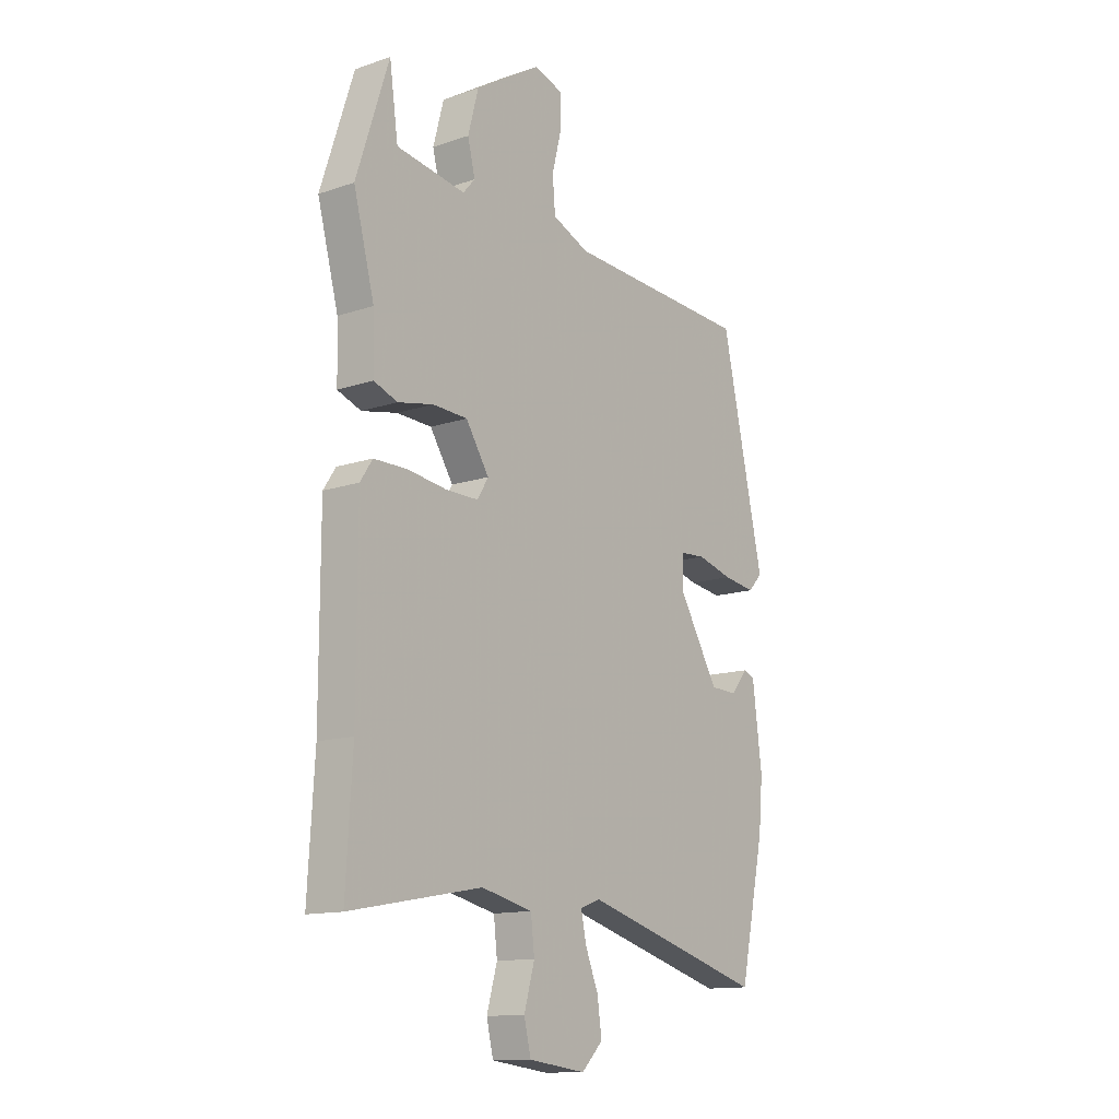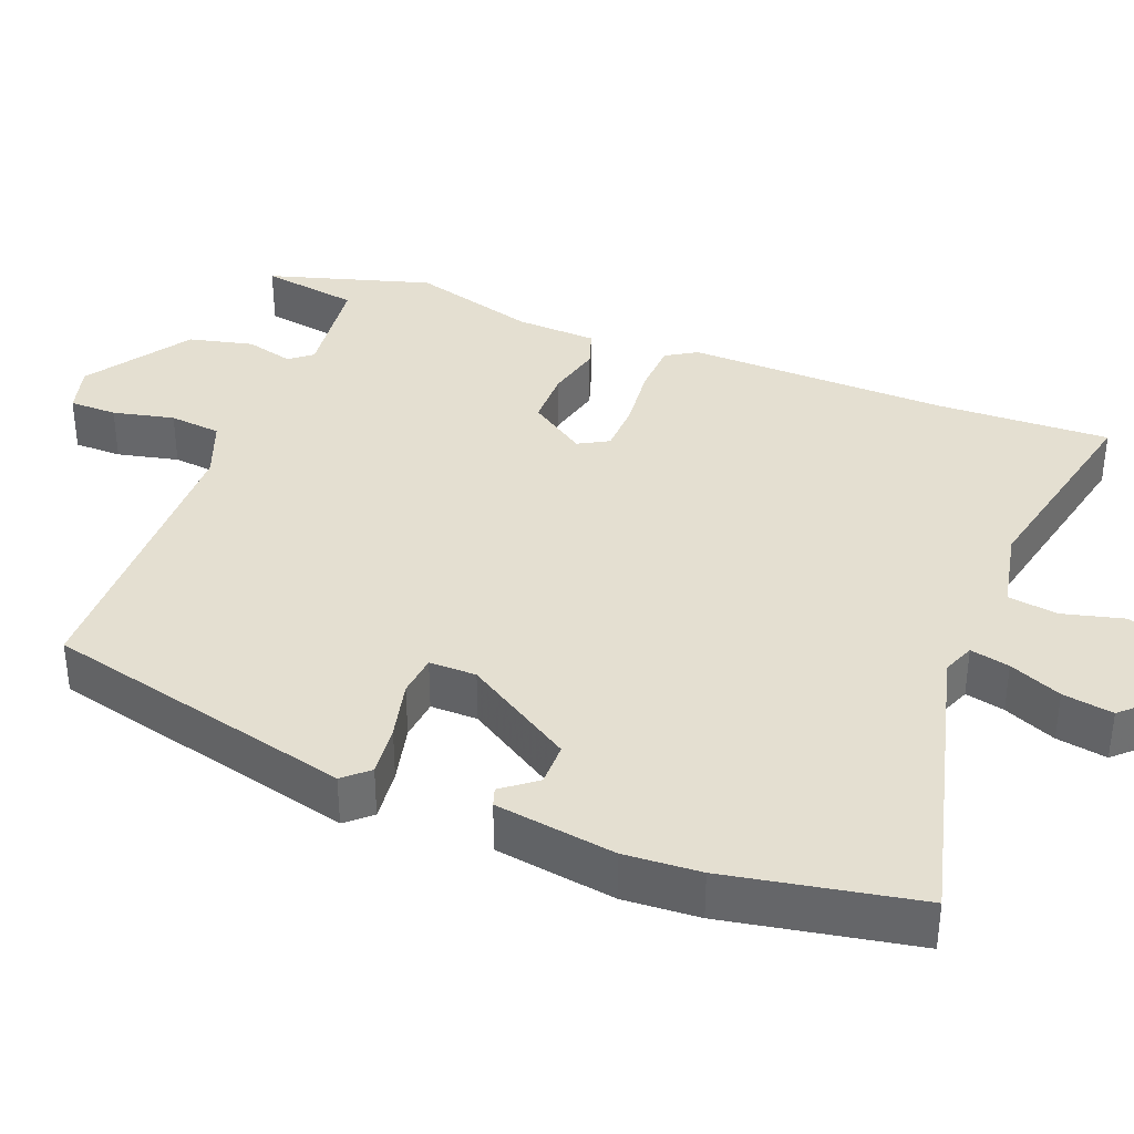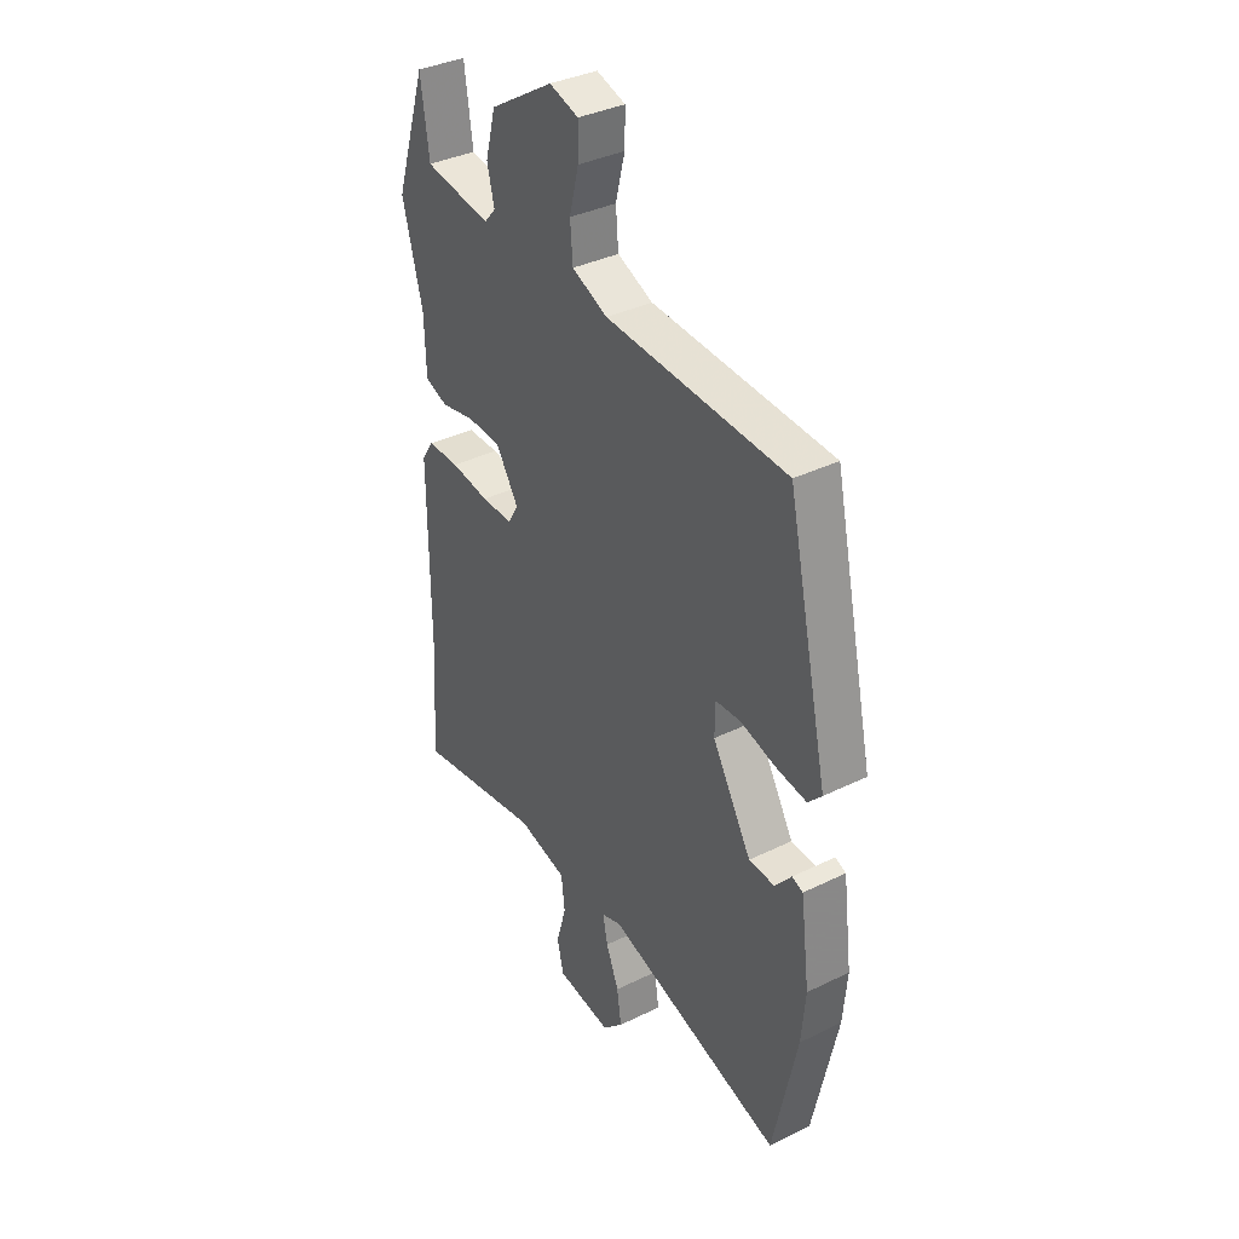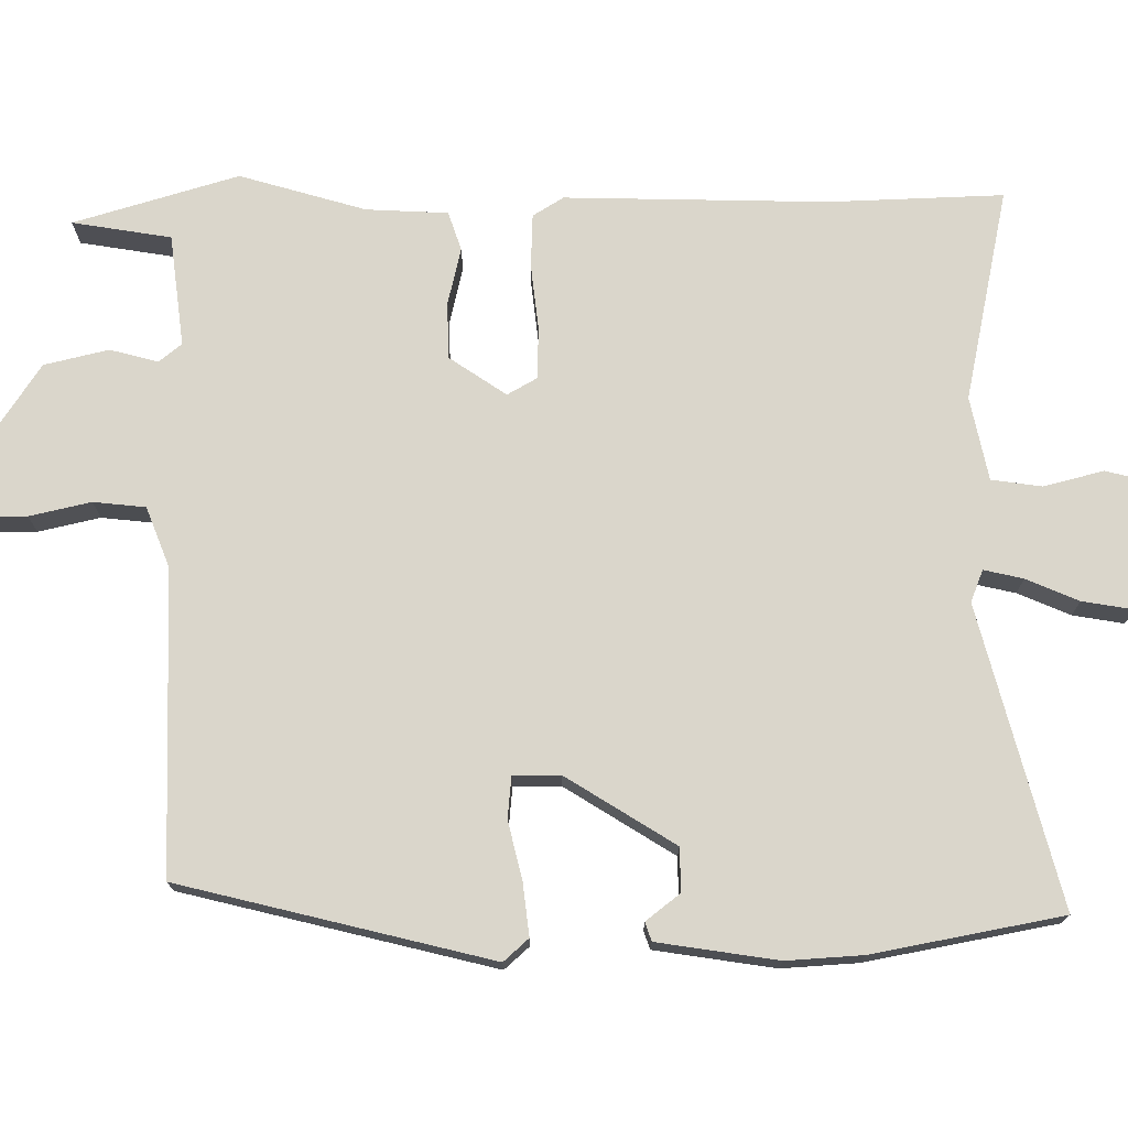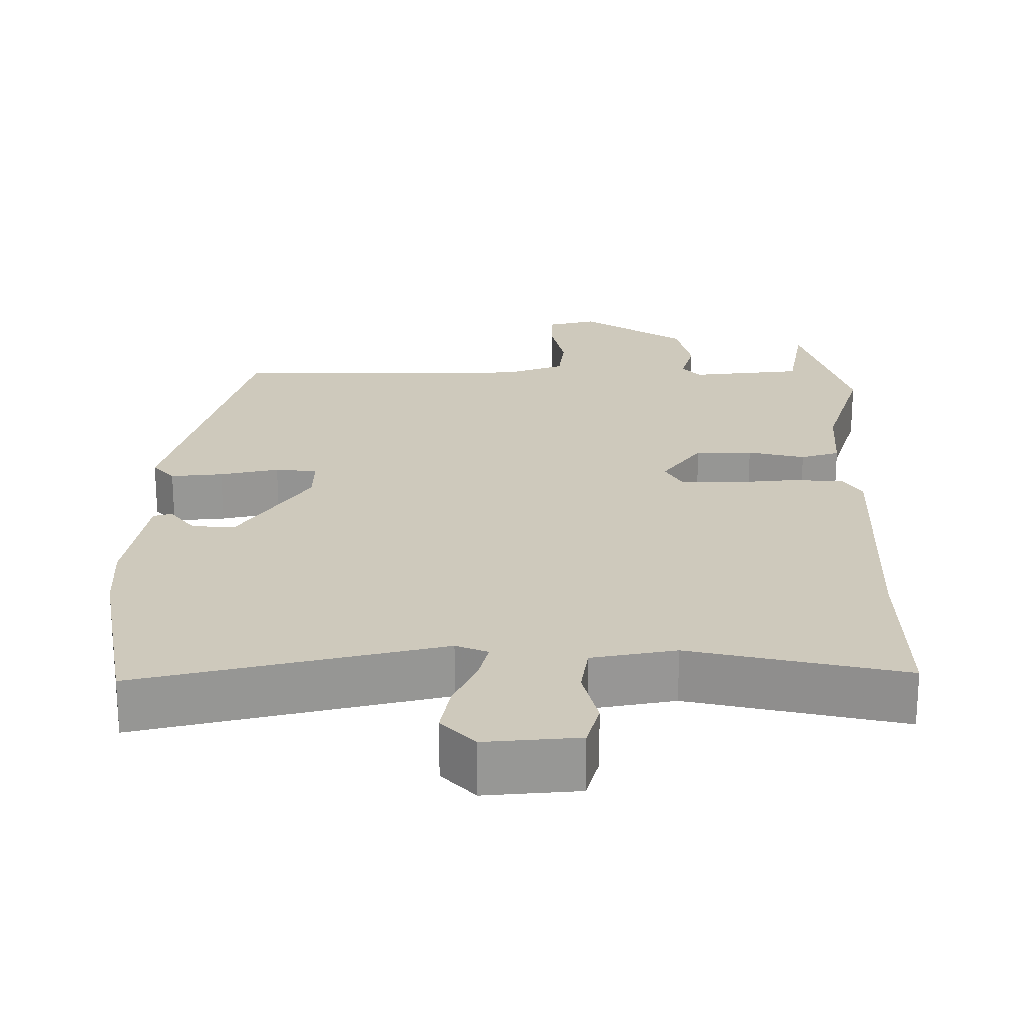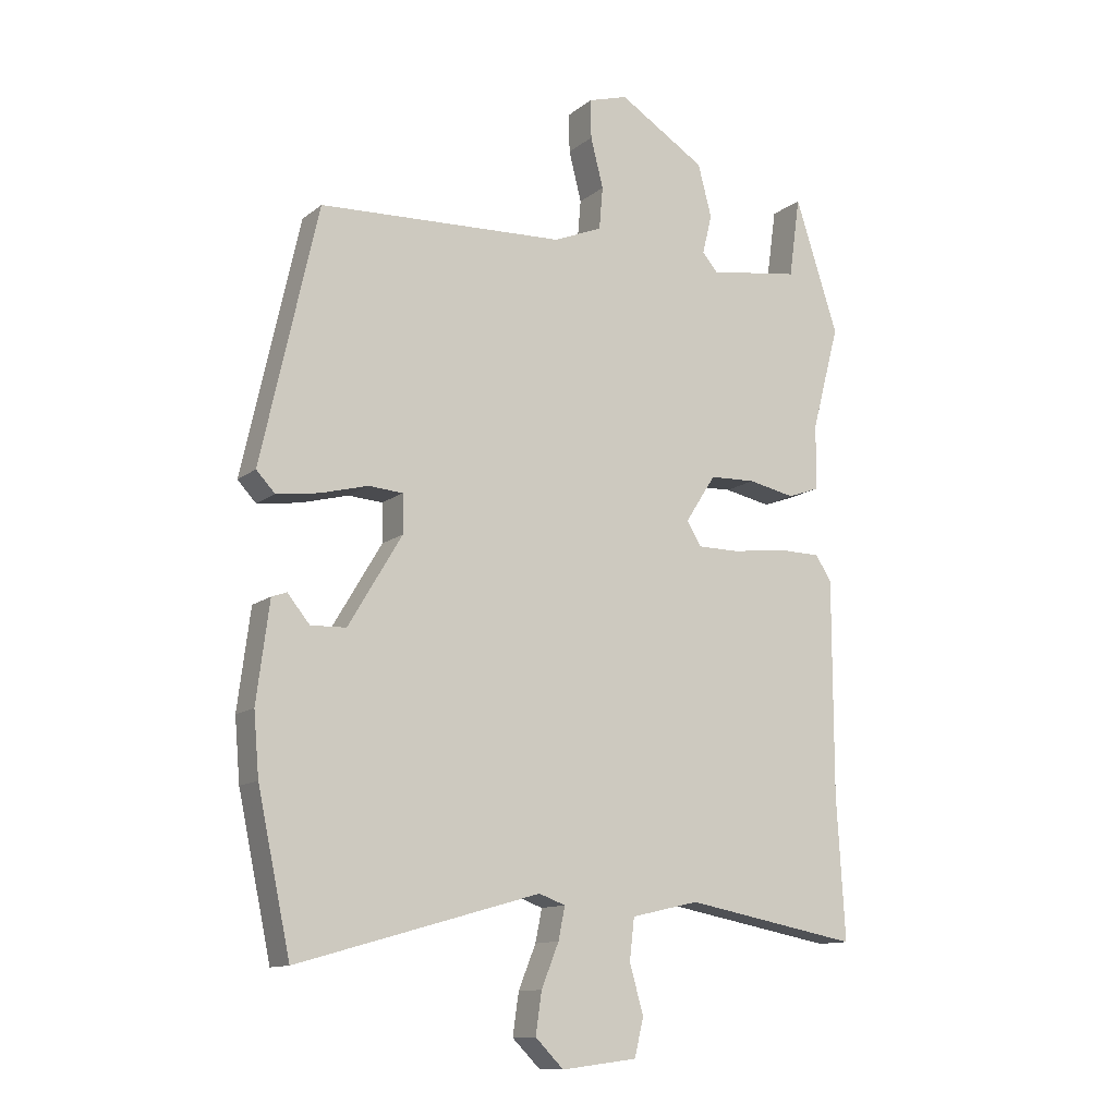
<metadata>
{"format":"obj","ext":"obj","renderer":"f3d","projection":"perspective","resolution":1024,"background":"white","views":[{"elev":-13.4,"azim":-52.6,"up":"+Z"},{"elev":36.6,"azim":112.9,"up":"+Y"},{"elev":36.5,"azim":57.4,"up":"+Z"},{"elev":73.9,"azim":91.0,"up":"+Y"},{"elev":22.3,"azim":-177.9,"up":"+Y"},{"elev":-12.3,"azim":149.8,"up":"+Z"}]}
</metadata>
<code>
v 0.525 0.07 -0.381
v 0.47 0.07 -0.638
v 0.066 0.07 -0.523
v 0.022 0.07 -0.539
v 0.033 0.07 -0.593
v 0.062 0.07 -0.665
v 0.072 0.07 -0.734
v 0.025 0.07 -0.781
v -0.101 0.07 -0.765
v -0.116 0.07 -0.702
v -0.093 0.07 -0.621
v -0.101 0.07 -0.552
v -0.214 0.07 -0.526
v -0.505 0.07 -0.58
v -0.491 0.07 -0.343
v -0.491 0.07 0.014
v -0.464 0.07 0.055
v -0.391 0.07 0.056
v -0.303 0.07 0.044
v -0.232 0.07 0.044
v -0.208 0.07 0.084
v -0.259 0.07 0.163
v -0.336 0.07 0.166
v -0.414 0.07 0.15
v -0.466 0.07 0.169
v -0.469 0.07 0.28
v -0.515 0.07 0.453
v -0.443 0.07 0.675
v -0.424 0.07 0.54
v -0.272 0.07 0.517
v -0.246 0.07 0.547
v -0.262 0.07 0.613
v -0.239 0.07 0.7
v -0.094 0.07 0.79
v -0.028 0.07 0.77
v -0.029 0.07 0.705
v -0.05 0.07 0.622
v -0.044 0.07 0.551
v 0.037 0.07 0.517
v 0.448 0.07 0.497
v 0.542 0.07 0.072
v 0.511 0.07 0.039
v 0.44 0.07 0.049
v 0.361 0.07 0.07
v 0.304 0.07 0.066
v 0.303 0.07 0.002
v 0.392 0.07 -0.148
v 0.451 0.07 -0.15
v 0.488 0.07 -0.105
v 0.513 0.07 -0.114
v 0.534 0.07 -0.278
v 0.525 0 -0.381
v 0.47 0 -0.638
v 0.066 0 -0.523
v 0.022 0 -0.539
v 0.033 0 -0.593
v 0.062 0 -0.665
v 0.072 0 -0.734
v 0.025 0 -0.781
v -0.101 0 -0.765
v -0.116 0 -0.702
v -0.093 0 -0.621
v -0.101 0 -0.552
v -0.214 0 -0.526
v -0.505 0 -0.58
v -0.491 0 -0.343
v -0.491 0 0.014
v -0.464 0 0.055
v -0.391 0 0.056
v -0.303 0 0.044
v -0.232 0 0.044
v -0.208 0 0.084
v -0.259 0 0.163
v -0.336 0 0.166
v -0.414 0 0.15
v -0.466 0 0.169
v -0.469 0 0.28
v -0.515 0 0.453
v -0.443 0 0.675
v -0.424 0 0.54
v -0.272 0 0.517
v -0.246 0 0.547
v -0.262 0 0.613
v -0.239 0 0.7
v -0.094 0 0.79
v -0.028 0 0.77
v -0.029 0 0.705
v -0.05 0 0.622
v -0.044 0 0.551
v 0.037 0 0.517
v 0.448 0 0.497
v 0.542 0 0.072
v 0.511 0 0.039
v 0.44 0 0.049
v 0.361 0 0.07
v 0.304 0 0.066
v 0.303 0 0.002
v 0.392 0 -0.148
v 0.451 0 -0.15
v 0.488 0 -0.105
v 0.513 0 -0.114
v 0.534 0 -0.278
f 48 49 50 51
f 47 48 51 1
f 46 47 1 2
f 41 42 43 44
f 39 40 41 44
f 38 39 44 45
f 34 35 36 37
f 34 37 38
f 31 32 33 34
f 31 34 38
f 30 31 38 45
f 26 27 28 29
f 23 24 25 26
f 22 23 26 29
f 21 22 29 30
f 16 17 18 19
f 15 16 19 20
f 13 14 15 20
f 12 13 20 21
f 8 9 10 11
f 8 11 12
f 5 6 7 8
f 4 5 8 12
f 3 4 12 21
f 46 2 3 21
f 21 30 45 46
f 102 101 100 99
f 52 102 99 98
f 53 52 98 97
f 95 94 93 92
f 95 92 91 90
f 96 95 90 89
f 88 87 86 85
f 89 88 85
f 85 84 83 82
f 89 85 82
f 96 89 82 81
f 80 79 78 77
f 77 76 75 74
f 80 77 74 73
f 81 80 73 72
f 70 69 68 67
f 71 70 67 66
f 71 66 65 64
f 72 71 64 63
f 62 61 60 59
f 63 62 59
f 59 58 57 56
f 63 59 56 55
f 72 63 55 54
f 72 54 53 97
f 97 96 81 72
f 1 52 53 2
f 2 53 54 3
f 3 54 55 4
f 4 55 56 5
f 5 56 57 6
f 6 57 58 7
f 7 58 59 8
f 8 59 60 9
f 9 60 61 10
f 10 61 62 11
f 11 62 63 12
f 12 63 64 13
f 13 64 65 14
f 14 65 66 15
f 15 66 67 16
f 16 67 68 17
f 17 68 69 18
f 18 69 70 19
f 19 70 71 20
f 20 71 72 21
f 21 72 73 22
f 22 73 74 23
f 23 74 75 24
f 24 75 76 25
f 25 76 77 26
f 26 77 78 27
f 27 78 79 28
f 28 79 80 29
f 29 80 81 30
f 30 81 82 31
f 31 82 83 32
f 32 83 84 33
f 33 84 85 34
f 34 85 86 35
f 35 86 87 36
f 36 87 88 37
f 37 88 89 38
f 38 89 90 39
f 39 90 91 40
f 40 91 92 41
f 41 92 93 42
f 42 93 94 43
f 43 94 95 44
f 44 95 96 45
f 45 96 97 46
f 46 97 98 47
f 47 98 99 48
f 48 99 100 49
f 49 100 101 50
f 50 101 102 51
f 51 102 52 1

</code>
